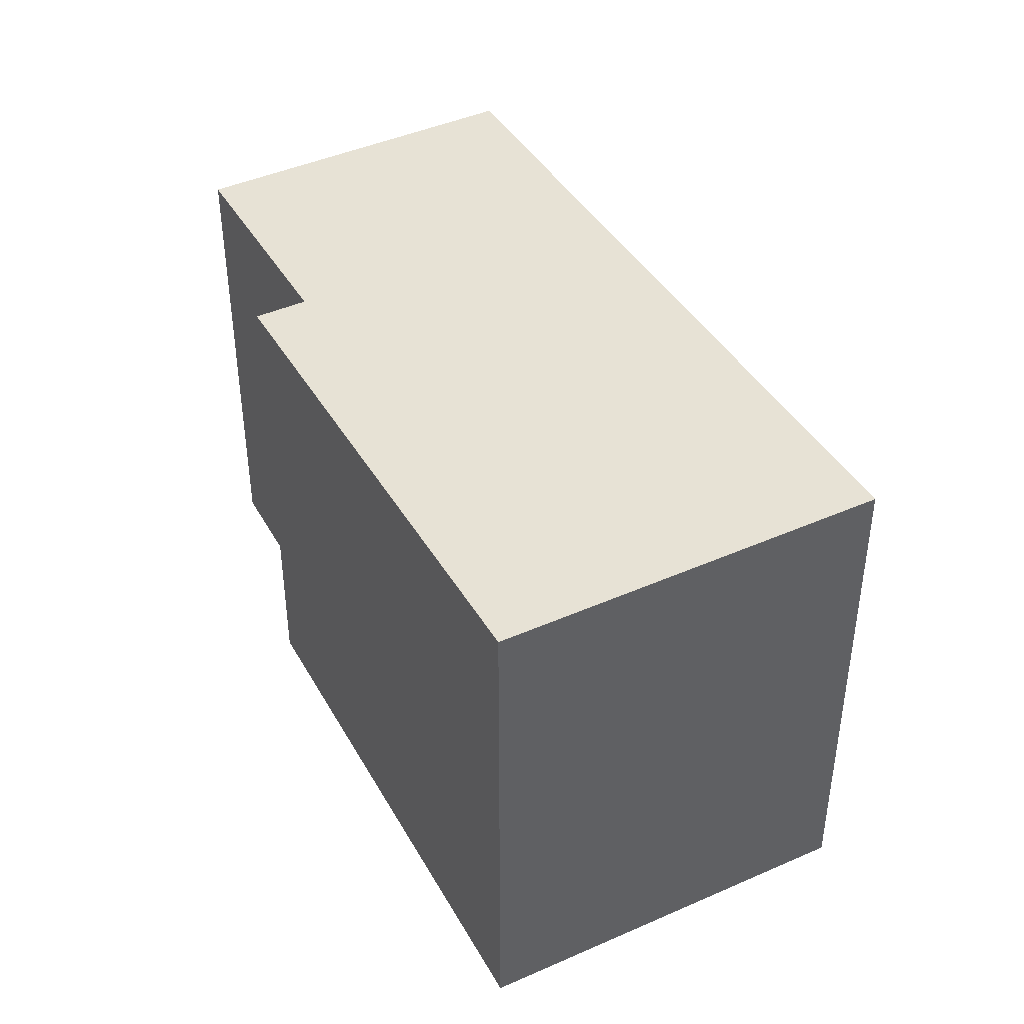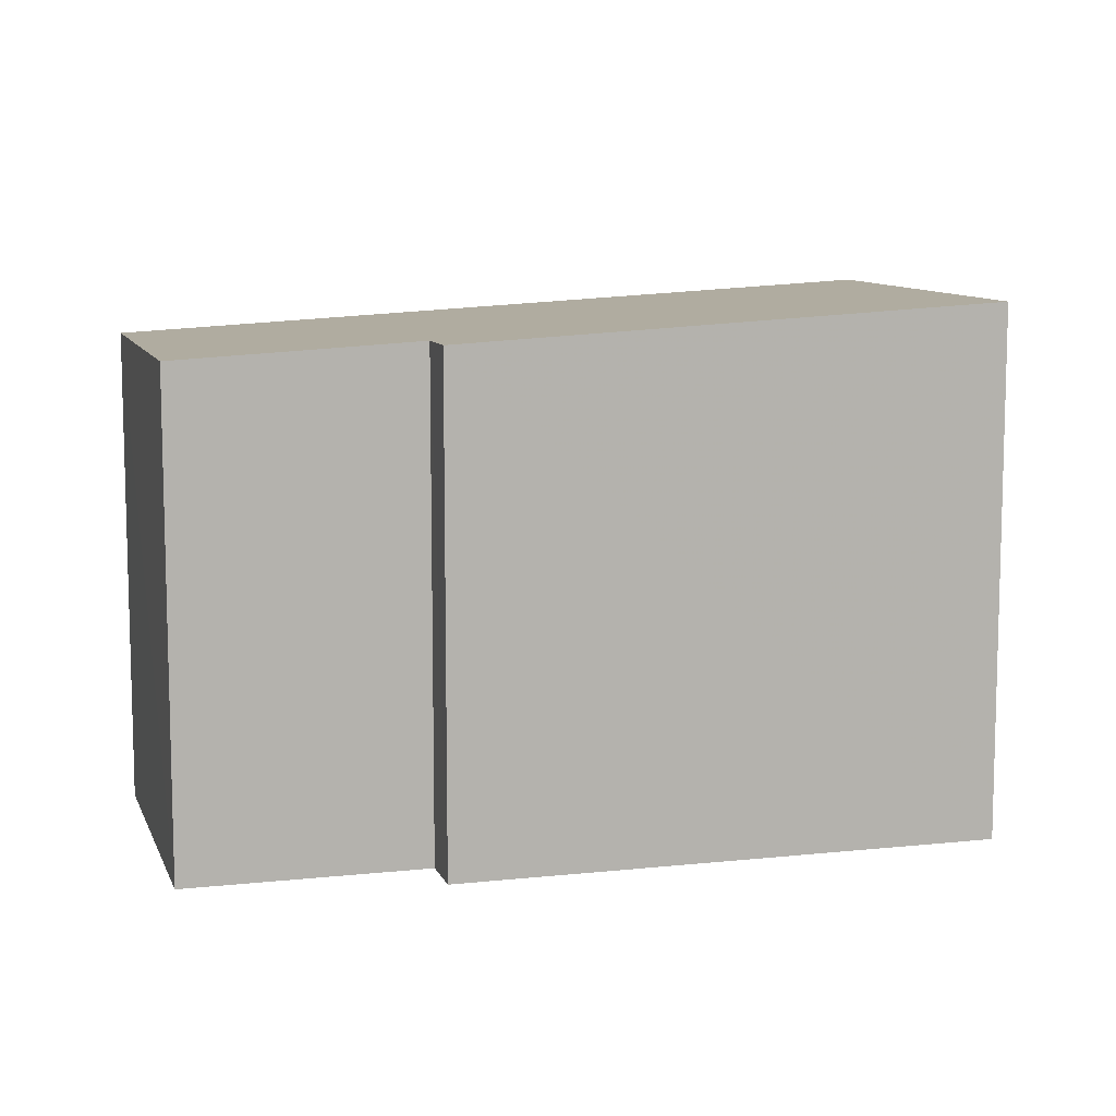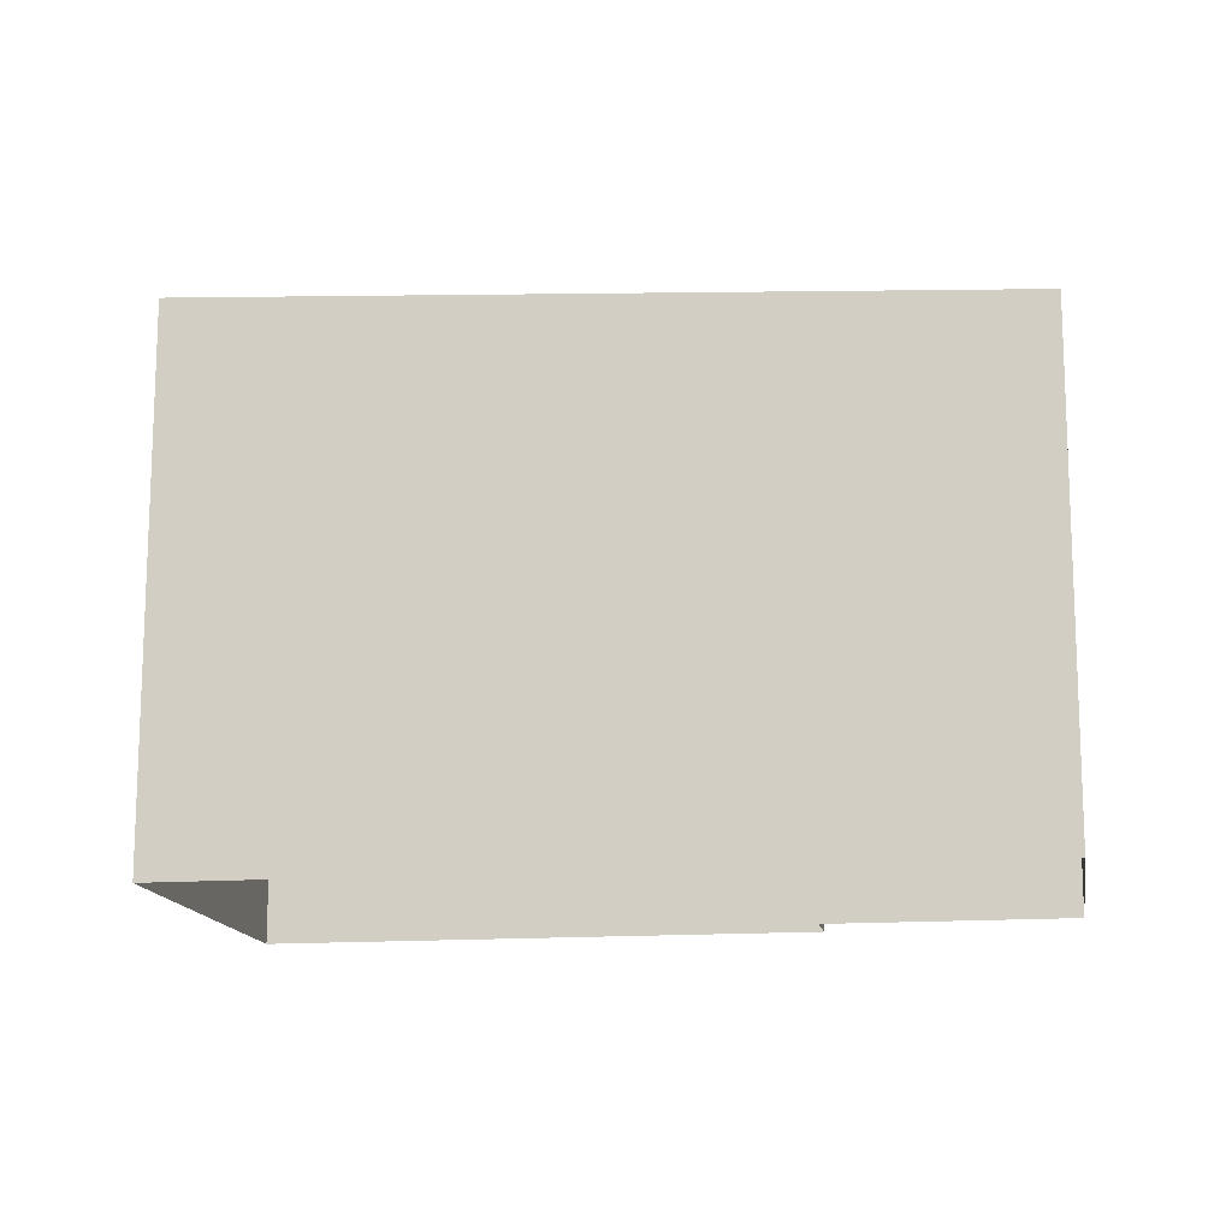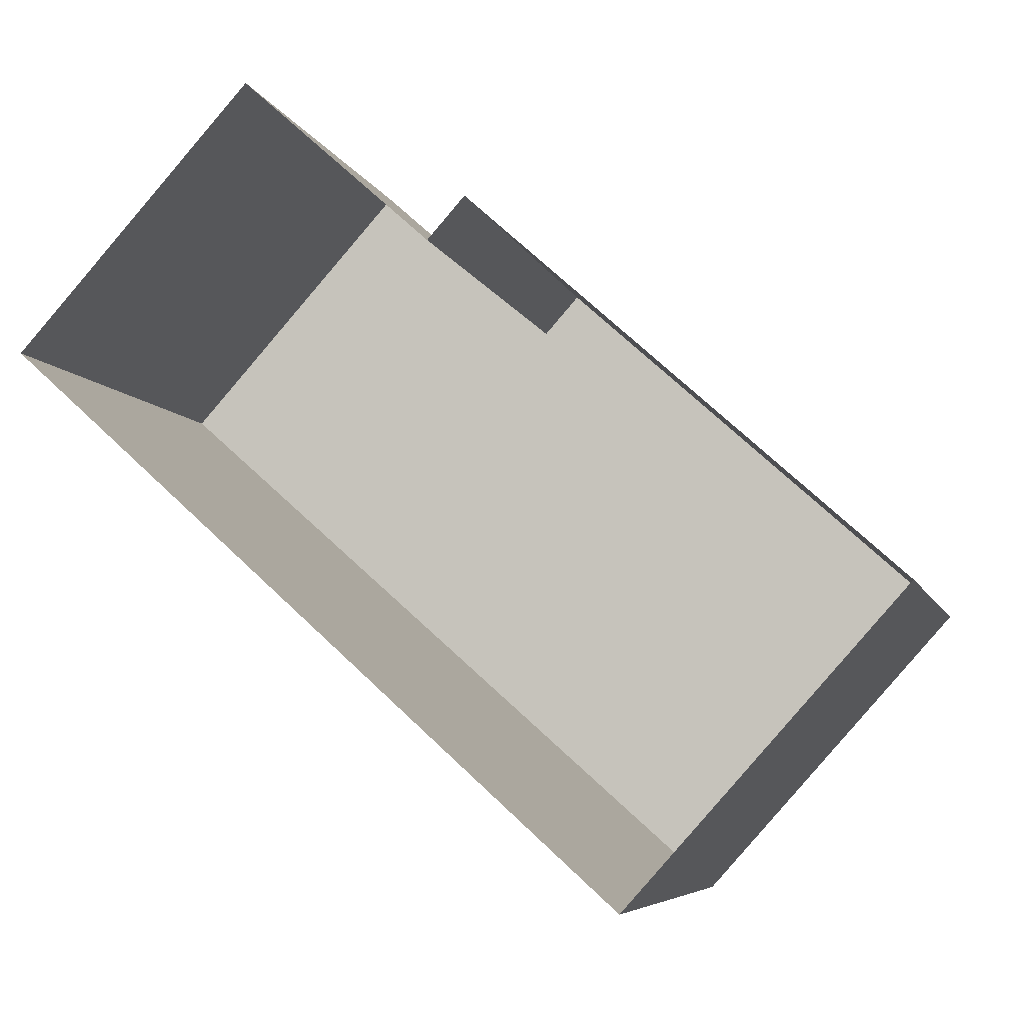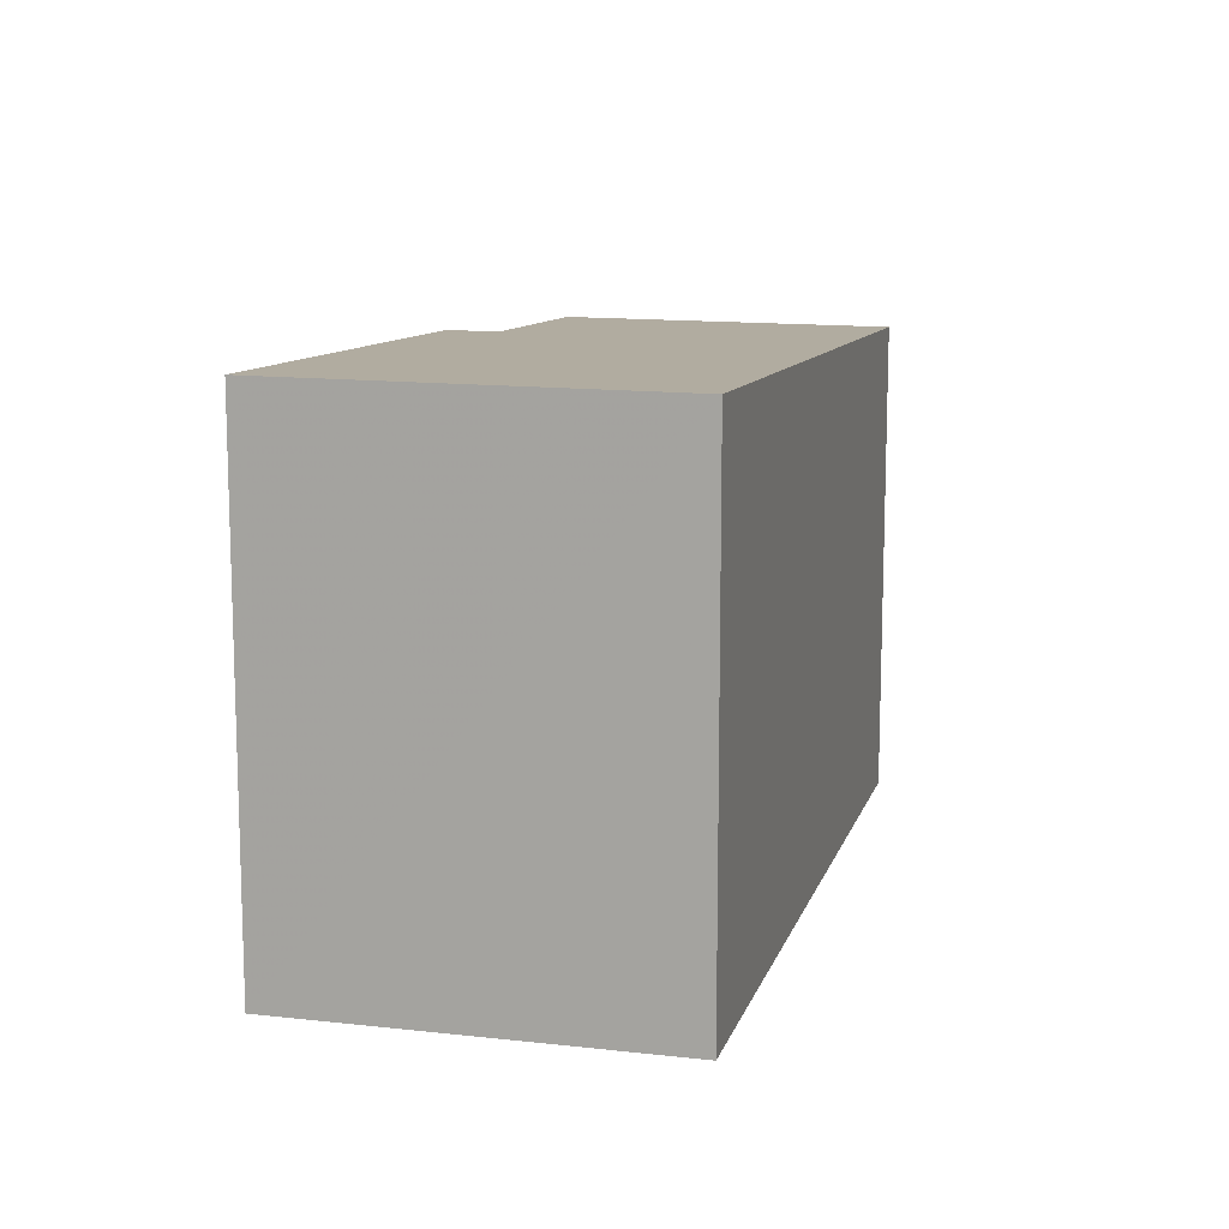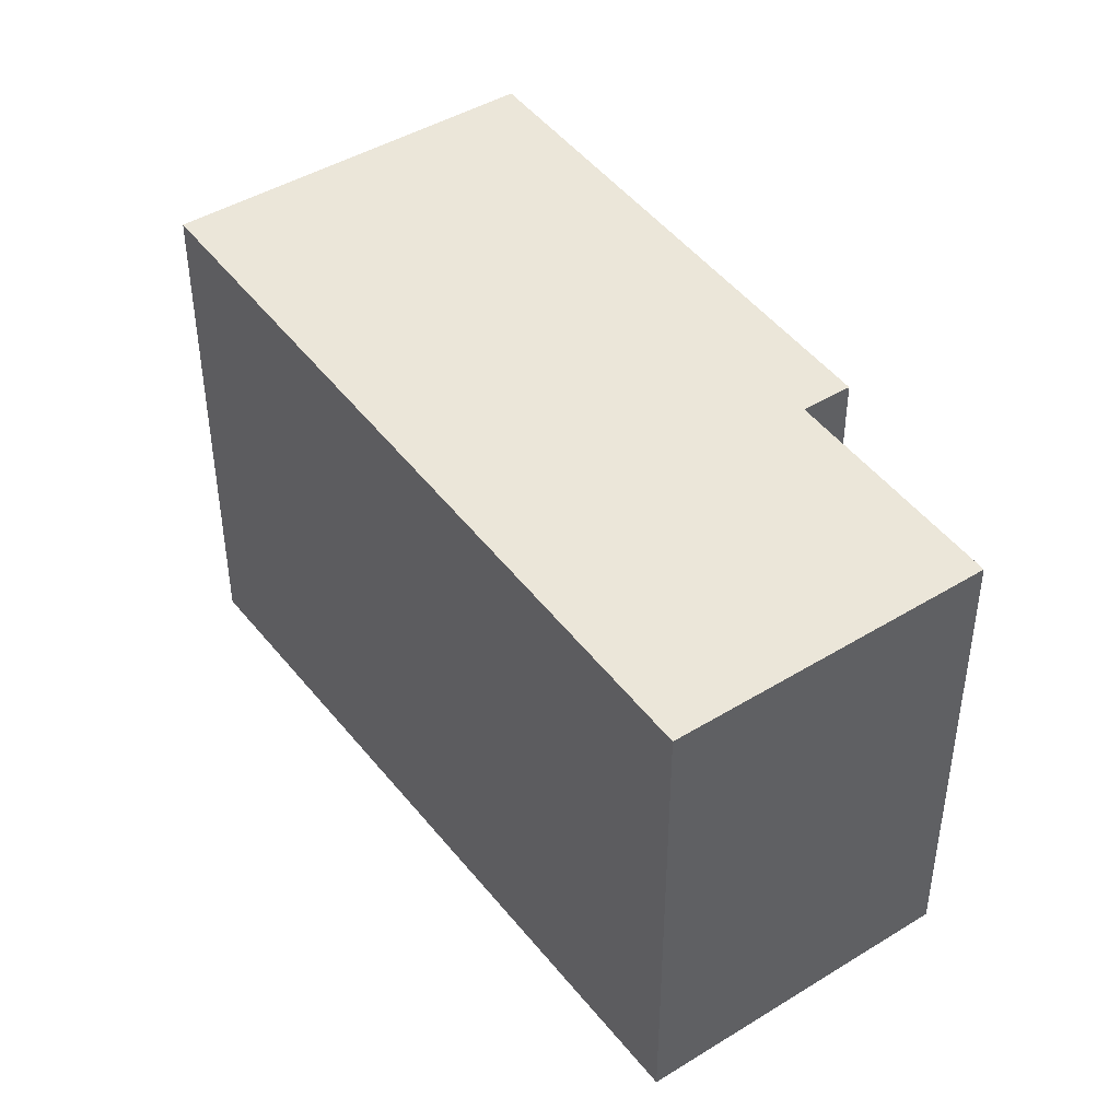
<metadata>
{"format":"obj","ext":"obj","renderer":"f3d","projection":"perspective","resolution":1024,"background":"white","views":[{"elev":43.9,"azim":-75.5,"up":"+Z"},{"elev":9.7,"azim":-153.8,"up":"+Z"},{"elev":-14.5,"azim":51.3,"up":"+Z"},{"elev":-6.2,"azim":-166.2,"up":"+Y"},{"elev":12.9,"azim":-33.4,"up":"+Z"},{"elev":44.1,"azim":96.2,"up":"+Z"}]}
</metadata>
<code>
v -9046 -3.684e+04 13.14
v -9049 -3.685e+04 13.14
v -9052 -3.684e+04 13.14
v -9047 -3.684e+04 13.14
v -9041 -3.684e+04 13.13
v -9044 -3.684e+04 13.13
v -9046 -3.684e+04 19.67
v -9049 -3.685e+04 20.04
v -9041 -3.684e+04 19.49
v -9044 -3.684e+04 19.5
v -9052 -3.684e+04 20.05
v -9047 -3.684e+04 19.67
f 1 2 3
f 3 4 1
f 5 2 1
f 6 5 1
f 7 8 9
f 9 10 7
f 11 8 7
f 12 11 7
f 8 3 2
f 8 11 3
f 12 4 3
f 11 12 3
f 7 1 4
f 12 7 4
f 10 6 1
f 7 10 1
f 9 5 6
f 10 9 6
f 9 2 5
f 9 8 2

</code>
